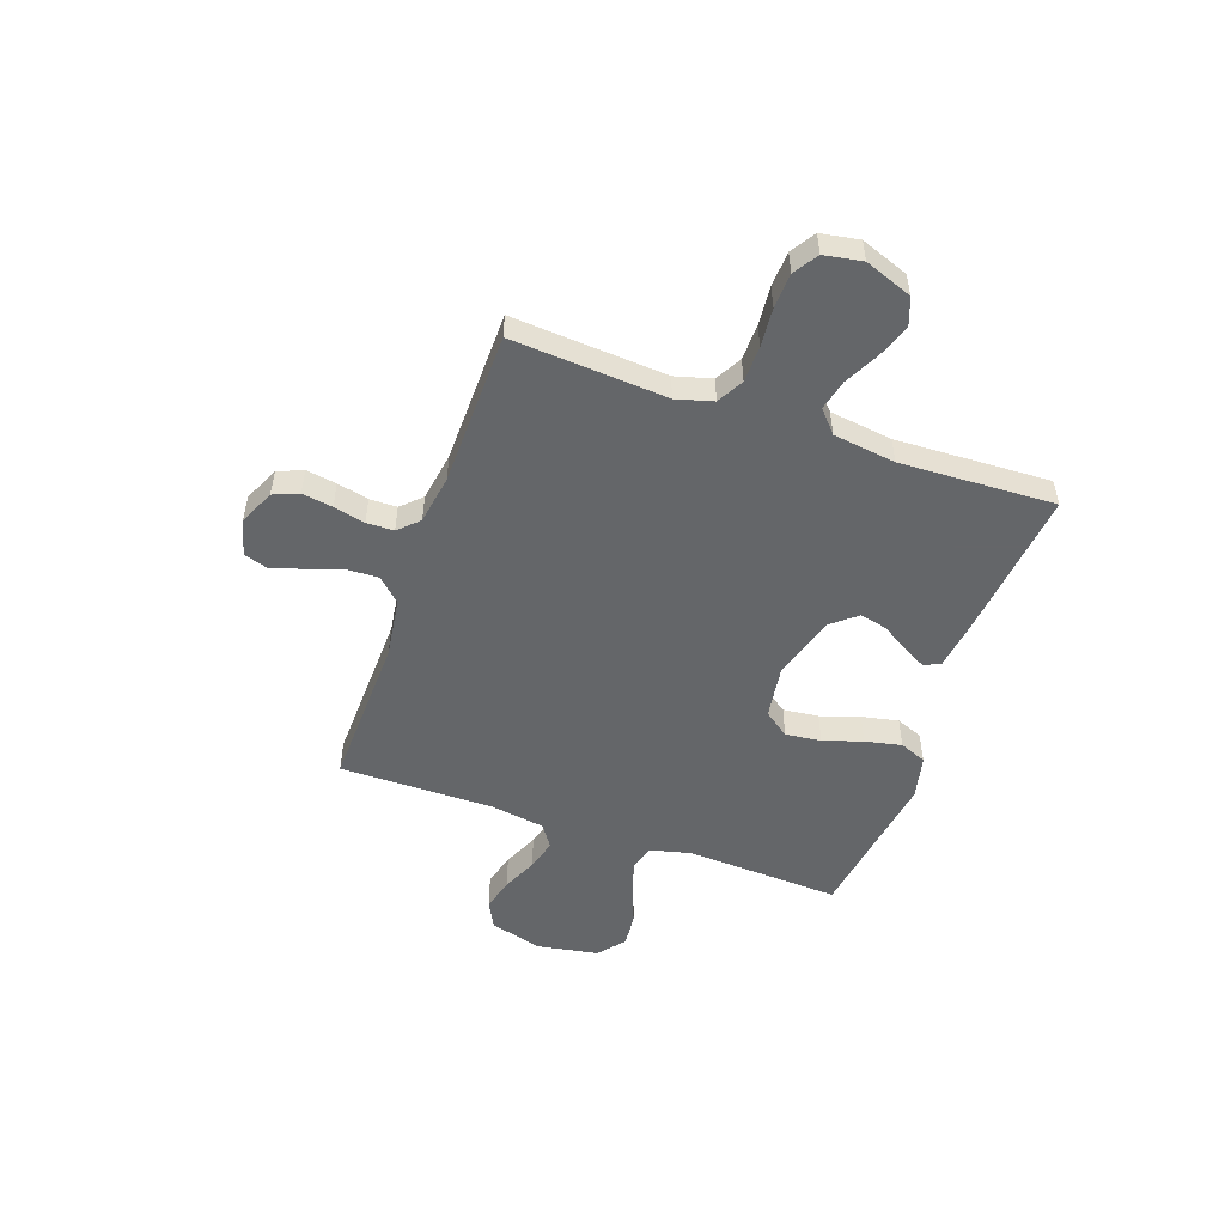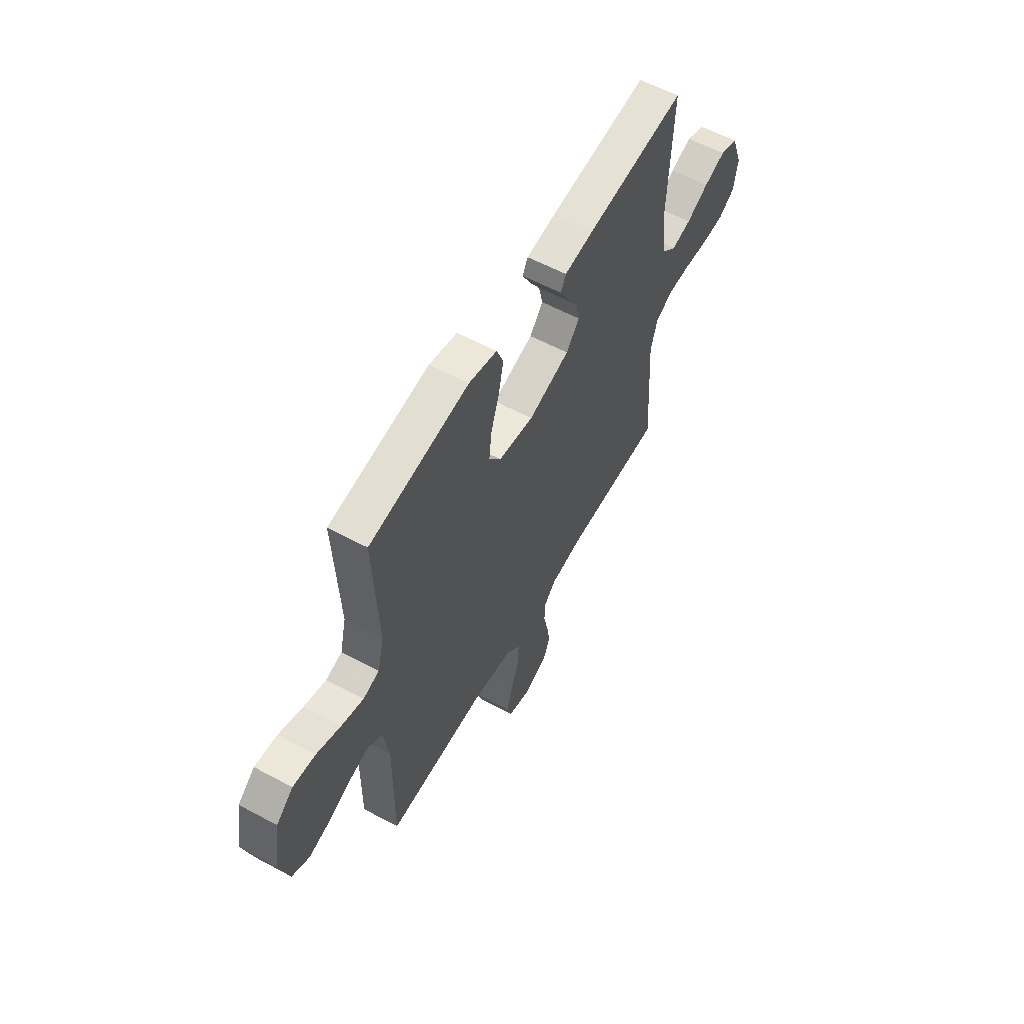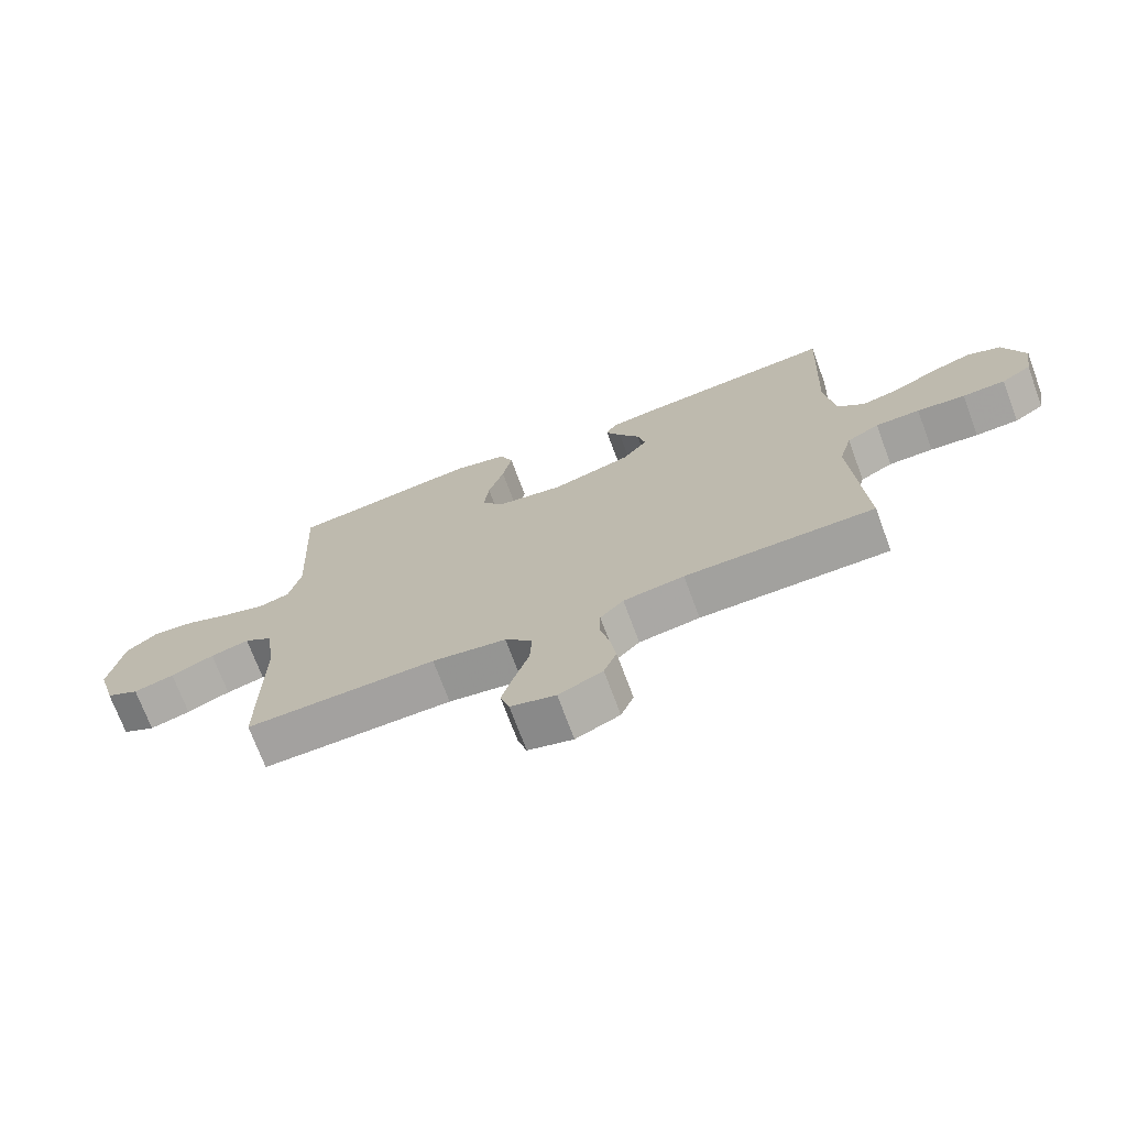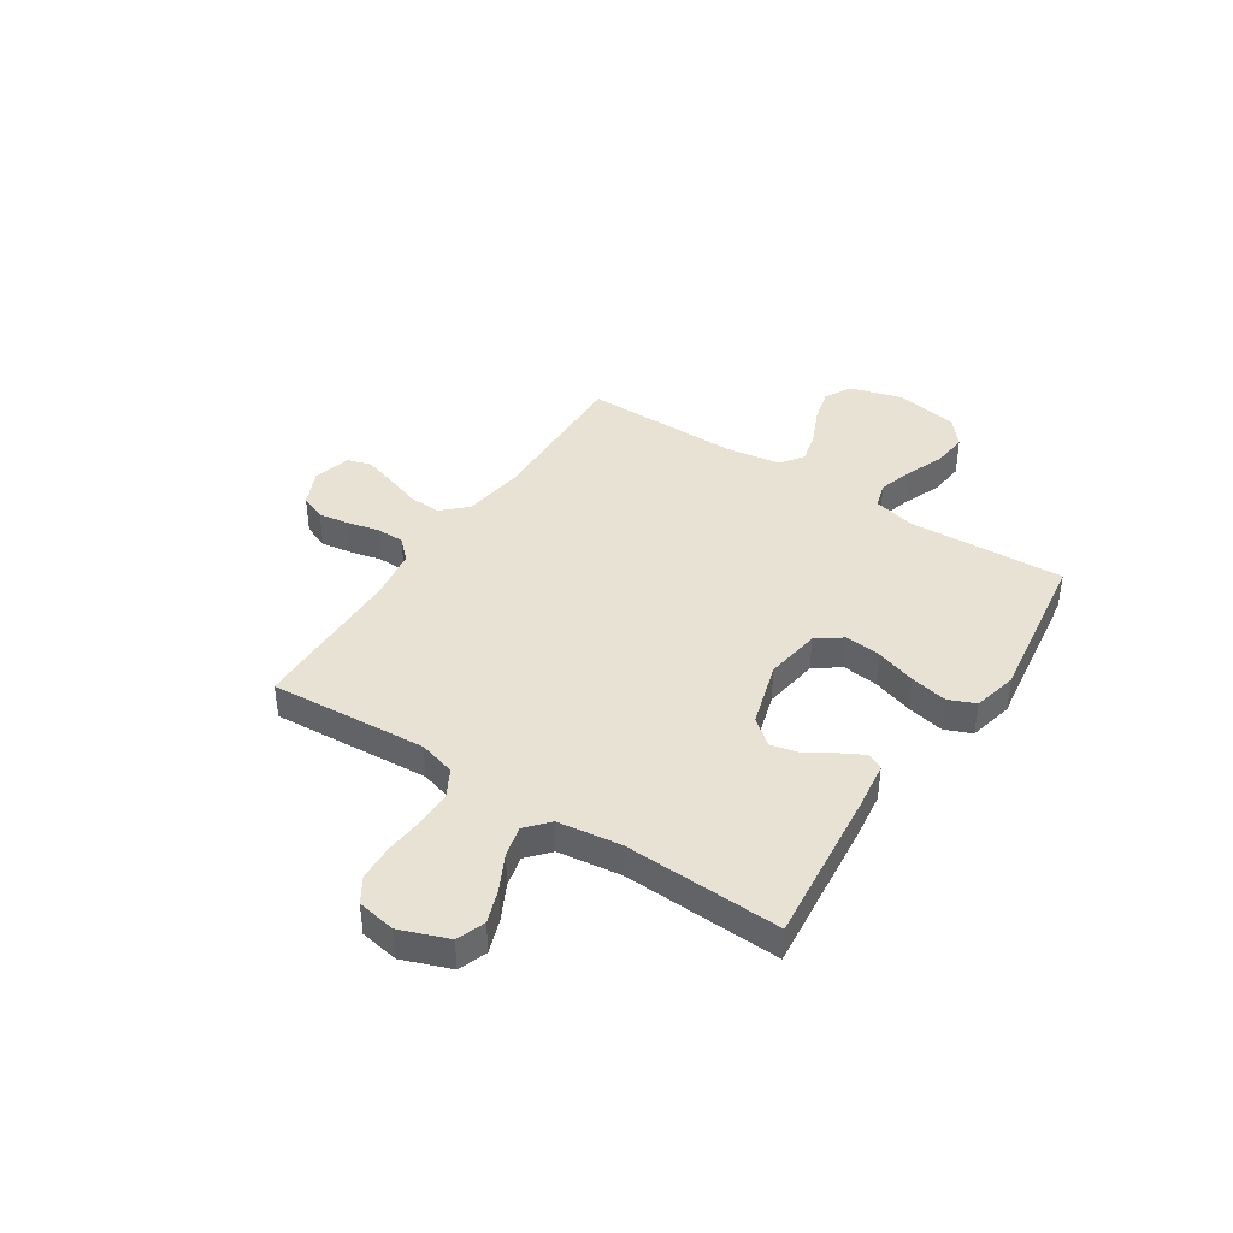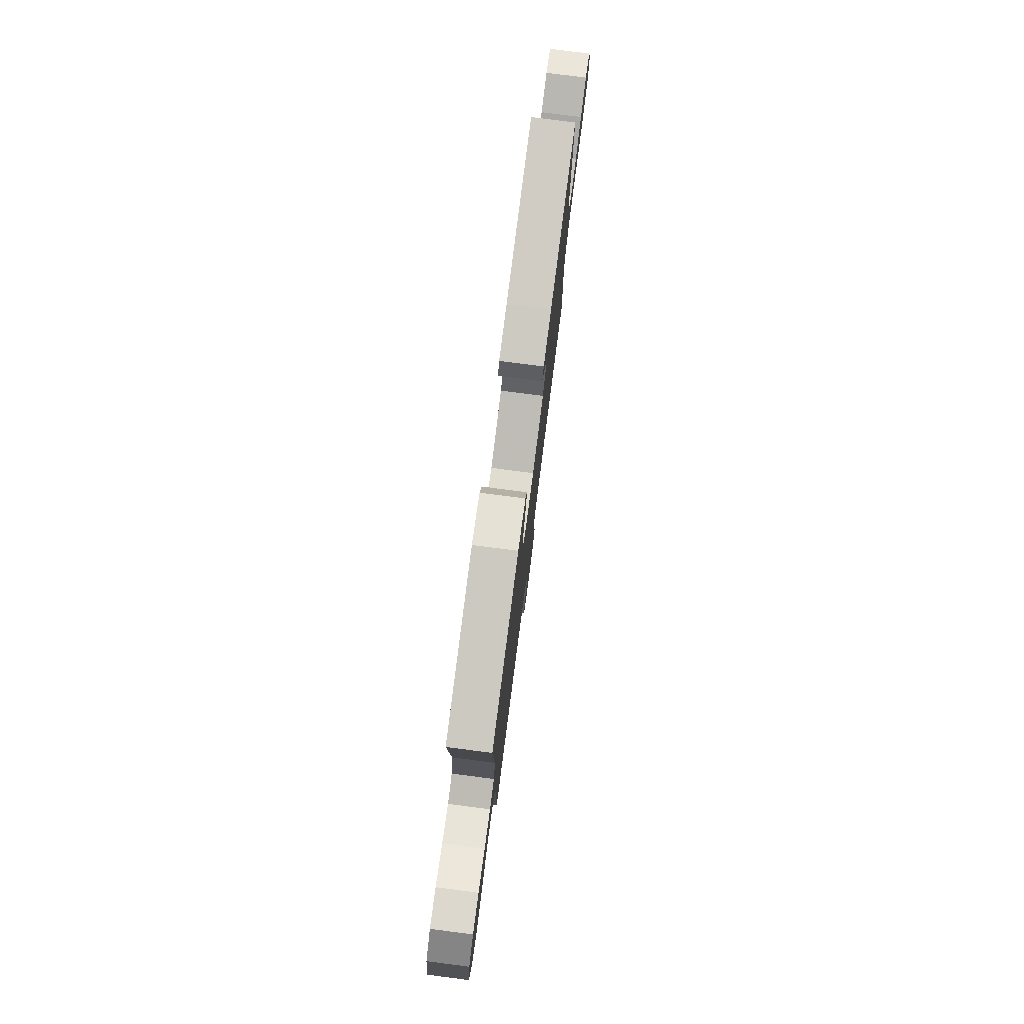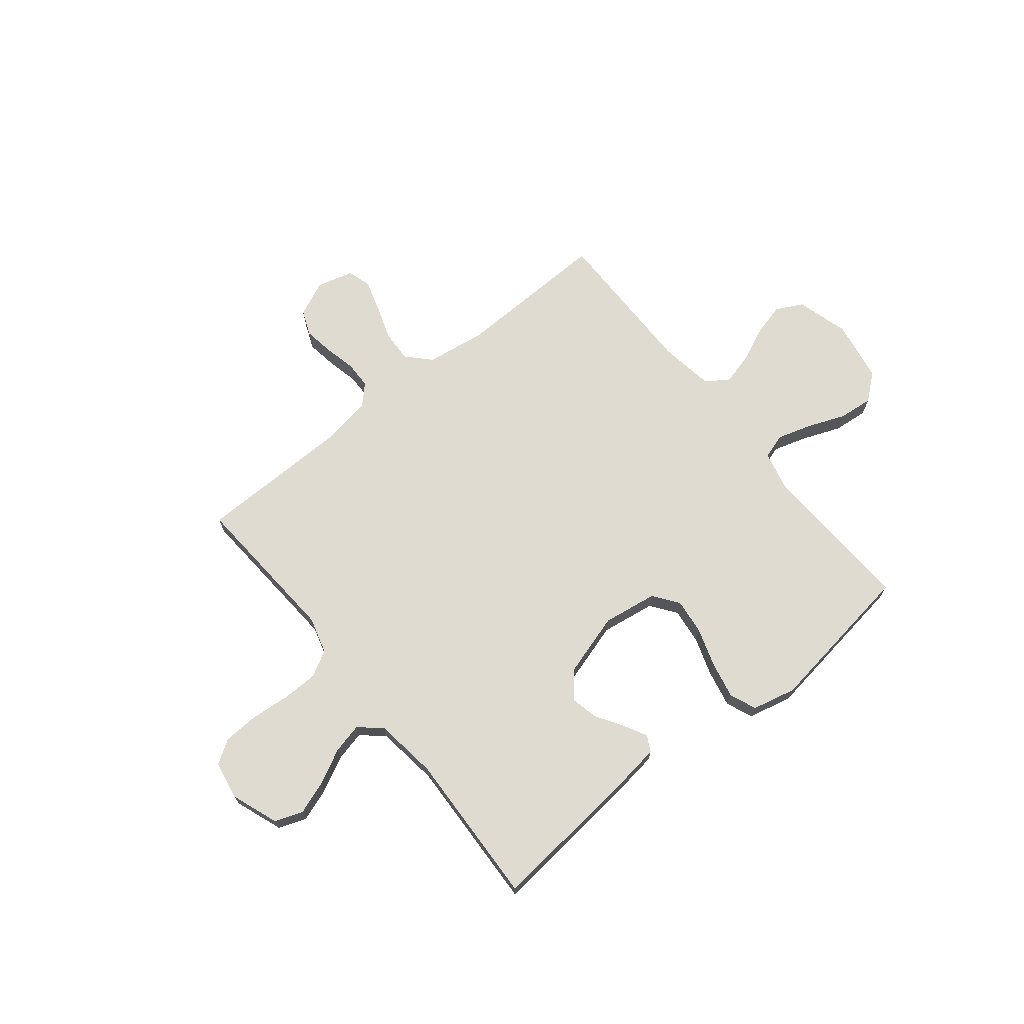
<metadata>
{"format":"obj","ext":"obj","renderer":"f3d","projection":"perspective","resolution":1024,"background":"white","views":[{"elev":-51.7,"azim":-109.5,"up":"+Y"},{"elev":58.4,"azim":119.1,"up":"+Z"},{"elev":-71.6,"azim":-159.7,"up":"+Z"},{"elev":40.9,"azim":-56.9,"up":"+Y"},{"elev":78.3,"azim":97.4,"up":"+Z"},{"elev":70.0,"azim":-38.9,"up":"+Y"}]}
</metadata>
<code>
v 0.5 0.07 -0.5
v 0.2 0.07 -0.492
v 0.083 0.07 -0.509
v 0.04 0.07 -0.554
v 0.043 0.07 -0.616
v 0.066 0.07 -0.683
v 0.085 0.07 -0.745
v 0.071 0.07 -0.791
v 0 0.07 -0.81
v -0.069 0.07 -0.779
v -0.089 0.07 -0.73
v -0.08 0.07 -0.671
v -0.066 0.07 -0.61
v -0.067 0.07 -0.557
v -0.104 0.07 -0.519
v -0.2 0.07 -0.504
v -0.5 0.07 -0.5
v -0.48 0.07 -0.2
v -0.5 0.07 -0.129
v -0.551 0.07 -0.101
v -0.621 0.07 -0.1
v -0.697 0.07 -0.107
v -0.765 0.07 -0.104
v -0.812 0.07 -0.074
v -0.825 0.07 0
v -0.791 0.07 0.092
v -0.737 0.07 0.112
v -0.672 0.07 0.089
v -0.605 0.07 0.055
v -0.546 0.07 0.041
v -0.503 0.07 0.079
v -0.487 0.07 0.2
v -0.5 0.07 0.5
v -0.2 0.07 0.47
v -0.111 0.07 0.458
v -0.095 0.07 0.427
v -0.119 0.07 0.382
v -0.152 0.07 0.329
v -0.164 0.07 0.276
v -0.124 0.07 0.227
v 0 0.07 0.19
v 0.106 0.07 0.206
v 0.142 0.07 0.255
v 0.134 0.07 0.324
v 0.109 0.07 0.4
v 0.094 0.07 0.471
v 0.115 0.07 0.523
v 0.2 0.07 0.543
v 0.5 0.07 0.5
v 0.486 0.07 0.2
v 0.505 0.07 0.121
v 0.554 0.07 0.106
v 0.62 0.07 0.126
v 0.693 0.07 0.155
v 0.76 0.07 0.162
v 0.811 0.07 0.12
v 0.832 0.07 0
v 0.803 0.07 -0.101
v 0.751 0.07 -0.128
v 0.687 0.07 -0.111
v 0.619 0.07 -0.081
v 0.558 0.07 -0.065
v 0.514 0.07 -0.095
v 0.498 0.07 -0.2
v 0.5 0 -0.5
v 0.2 0 -0.492
v 0.083 0 -0.509
v 0.04 0 -0.554
v 0.043 0 -0.616
v 0.066 0 -0.683
v 0.085 0 -0.745
v 0.071 0 -0.791
v 0 0 -0.81
v -0.069 0 -0.779
v -0.089 0 -0.73
v -0.08 0 -0.671
v -0.066 0 -0.61
v -0.067 0 -0.557
v -0.104 0 -0.519
v -0.2 0 -0.504
v -0.5 0 -0.5
v -0.48 0 -0.2
v -0.5 0 -0.129
v -0.551 0 -0.101
v -0.621 0 -0.1
v -0.697 0 -0.107
v -0.765 0 -0.104
v -0.812 0 -0.074
v -0.825 0 0
v -0.791 0 0.092
v -0.737 0 0.112
v -0.672 0 0.089
v -0.605 0 0.055
v -0.546 0 0.041
v -0.503 0 0.079
v -0.487 0 0.2
v -0.5 0 0.5
v -0.2 0 0.47
v -0.111 0 0.458
v -0.095 0 0.427
v -0.119 0 0.382
v -0.152 0 0.329
v -0.164 0 0.276
v -0.124 0 0.227
v 0 0 0.19
v 0.106 0 0.206
v 0.142 0 0.255
v 0.134 0 0.324
v 0.109 0 0.4
v 0.094 0 0.471
v 0.115 0 0.523
v 0.2 0 0.543
v 0.5 0 0.5
v 0.486 0 0.2
v 0.505 0 0.121
v 0.554 0 0.106
v 0.62 0 0.126
v 0.693 0 0.155
v 0.76 0 0.162
v 0.811 0 0.12
v 0.832 0 0
v 0.803 0 -0.101
v 0.751 0 -0.128
v 0.687 0 -0.111
v 0.619 0 -0.081
v 0.558 0 -0.065
v 0.514 0 -0.095
v 0.498 0 -0.2
f 58 59 60 61
f 58 61 62
f 57 58 62
f 56 57 62
f 53 54 55 56
f 52 53 56 62
f 51 52 62 63
f 47 48 49 50
f 44 45 46 47
f 43 44 47 50
f 42 43 50 51
f 35 36 37 38
f 33 34 35 38
f 32 33 38 39
f 31 32 39 40
f 26 27 28 29
f 26 29 30
f 25 26 30
f 24 25 30
f 21 22 23 24
f 20 21 24 30
f 19 20 30 31
f 16 17 18
f 15 16 18 19
f 10 11 12 13
f 8 9 10 13
f 8 13 14
f 5 6 7 8
f 5 8 14
f 4 5 14 15
f 64 1 2
f 64 2 3
f 63 64 3
f 41 42 51 63
f 41 63 3
f 19 31 40 41
f 15 19 41
f 3 4 15 41
f 125 124 123 122
f 126 125 122
f 126 122 121
f 126 121 120
f 120 119 118 117
f 126 120 117 116
f 127 126 116 115
f 114 113 112 111
f 111 110 109 108
f 114 111 108 107
f 115 114 107 106
f 102 101 100 99
f 102 99 98 97
f 103 102 97 96
f 104 103 96 95
f 93 92 91 90
f 94 93 90
f 94 90 89
f 94 89 88
f 88 87 86 85
f 94 88 85 84
f 95 94 84 83
f 82 81 80
f 83 82 80 79
f 77 76 75 74
f 77 74 73 72
f 78 77 72
f 72 71 70 69
f 78 72 69
f 79 78 69 68
f 66 65 128
f 67 66 128
f 67 128 127
f 127 115 106 105
f 67 127 105
f 105 104 95 83
f 105 83 79
f 105 79 68 67
f 1 65 66 2
f 2 66 67 3
f 3 67 68 4
f 4 68 69 5
f 5 69 70 6
f 6 70 71 7
f 7 71 72 8
f 8 72 73 9
f 9 73 74 10
f 10 74 75 11
f 11 75 76 12
f 12 76 77 13
f 13 77 78 14
f 14 78 79 15
f 15 79 80 16
f 16 80 81 17
f 17 81 82 18
f 18 82 83 19
f 19 83 84 20
f 20 84 85 21
f 21 85 86 22
f 22 86 87 23
f 23 87 88 24
f 24 88 89 25
f 25 89 90 26
f 26 90 91 27
f 27 91 92 28
f 28 92 93 29
f 29 93 94 30
f 30 94 95 31
f 31 95 96 32
f 32 96 97 33
f 33 97 98 34
f 34 98 99 35
f 35 99 100 36
f 36 100 101 37
f 37 101 102 38
f 38 102 103 39
f 39 103 104 40
f 40 104 105 41
f 41 105 106 42
f 42 106 107 43
f 43 107 108 44
f 44 108 109 45
f 45 109 110 46
f 46 110 111 47
f 47 111 112 48
f 48 112 113 49
f 49 113 114 50
f 50 114 115 51
f 51 115 116 52
f 52 116 117 53
f 53 117 118 54
f 54 118 119 55
f 55 119 120 56
f 56 120 121 57
f 57 121 122 58
f 58 122 123 59
f 59 123 124 60
f 60 124 125 61
f 61 125 126 62
f 62 126 127 63
f 63 127 128 64
f 64 128 65 1

</code>
